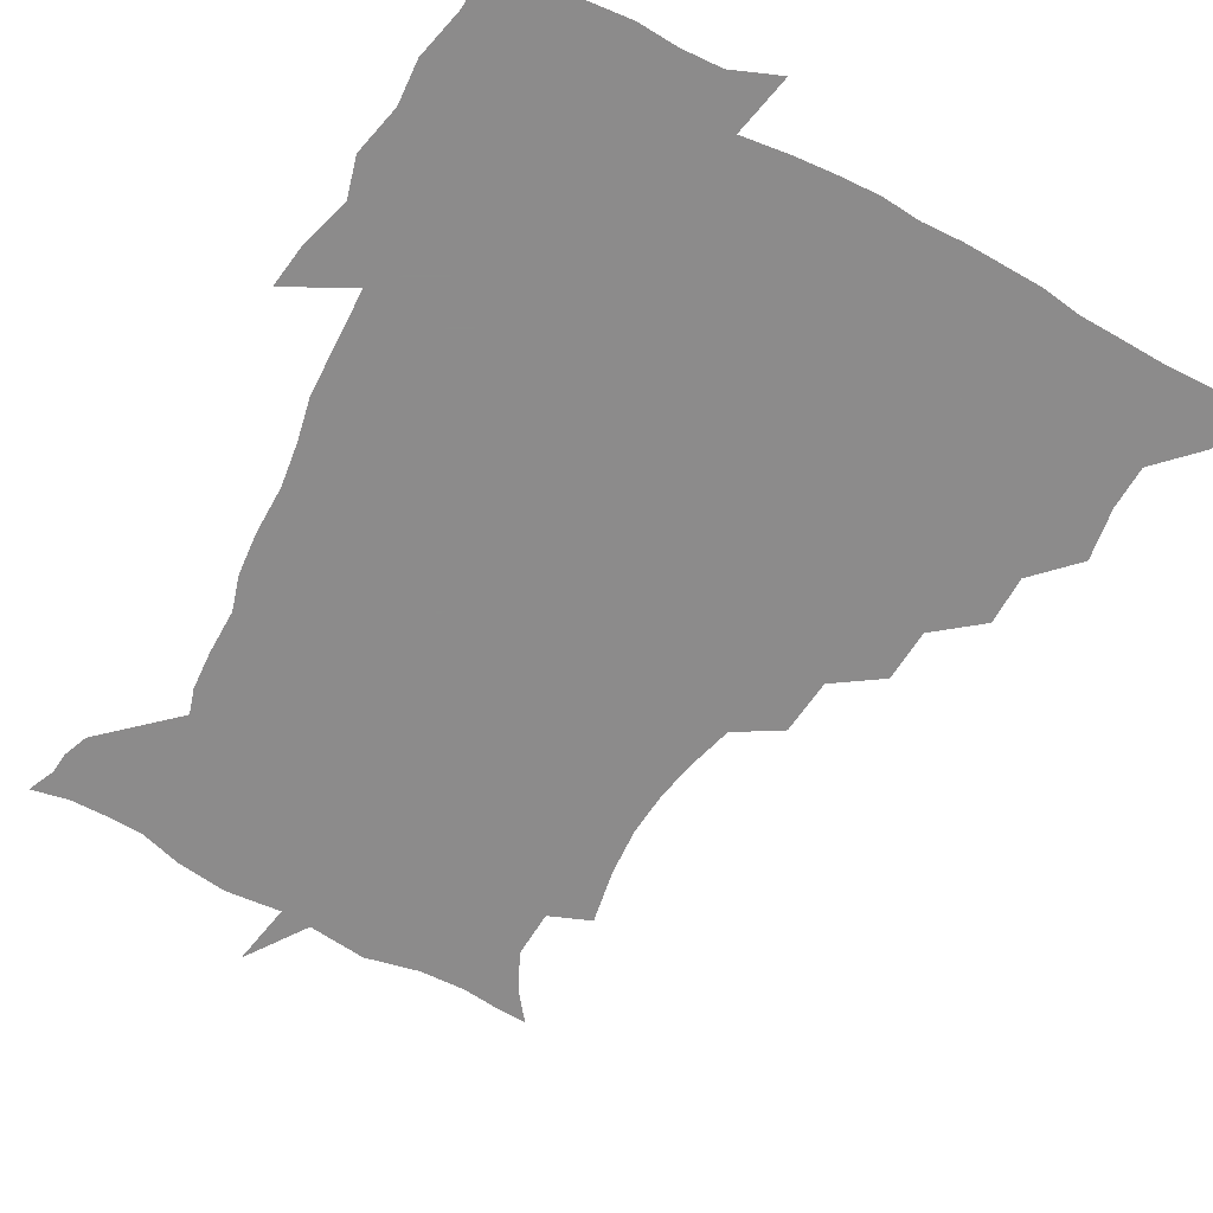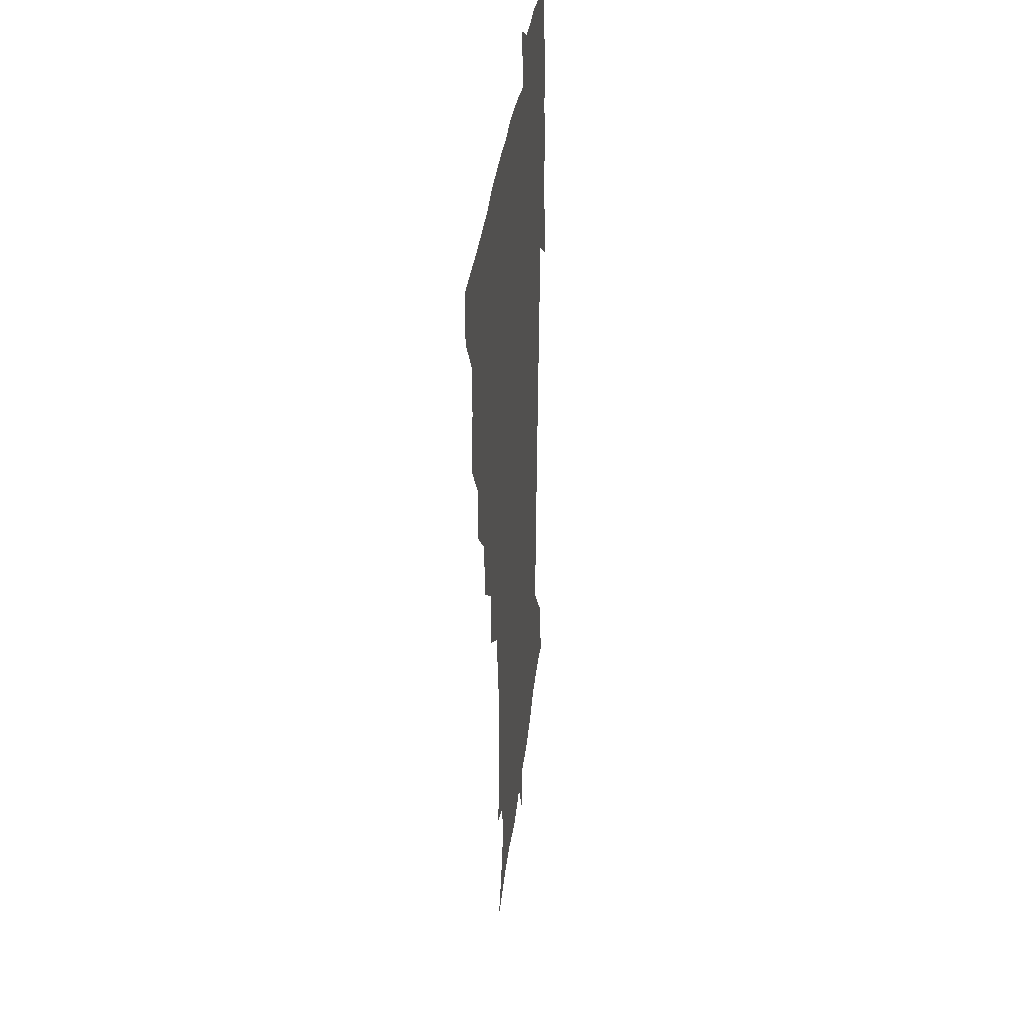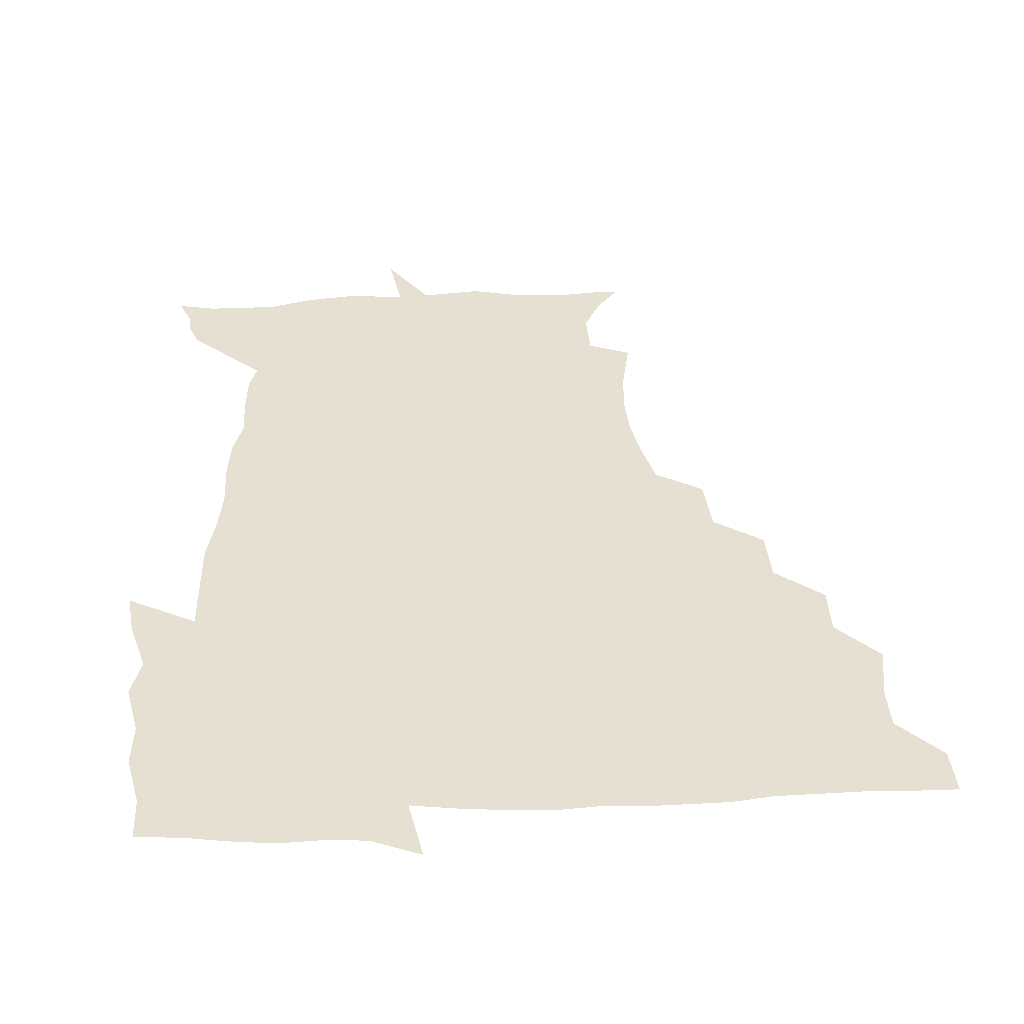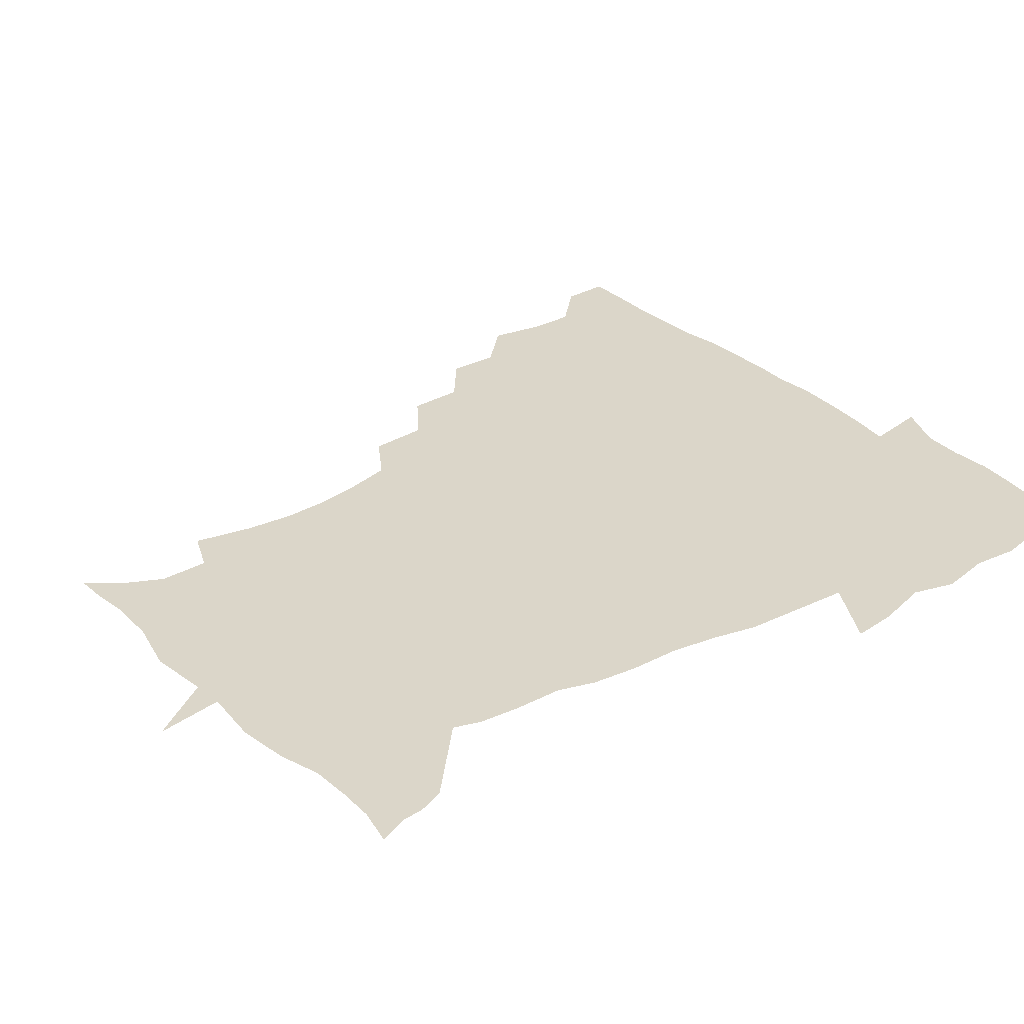
<metadata>
{"format":"obj","ext":"obj","renderer":"f3d","projection":"perspective","resolution":1024,"background":"white","views":[{"elev":-64.0,"azim":151.4,"up":"+Z"},{"elev":30.1,"azim":-84.3,"up":"+Y"},{"elev":37.7,"azim":177.5,"up":"+Z"},{"elev":30.1,"azim":53.1,"up":"+Z"}]}
</metadata>
<code>
v 451.9 449.9 0
v 450.9 466.7 0
v 464.6 399.4 0
v 467.6 418.5 0
v 467.1 434.5 0
v 467.1 449.5 0
v 466 466.7 0
v 479.8 366.1 0
v 479.8 384 0
v 483.6 404.7 0
v 483.1 420.1 0
v 482.5 435.3 0
v 481.8 450.7 0
v 481.4 466.3 0
v 498 333.4 0
v 496.9 352.7 0
v 498.8 373.8 0
v 499.9 391.4 0
v 499.3 406.4 0
v 498.8 421 0
v 498.4 435.5 0
v 498.1 449.8 0
v 496.6 466.8 0
v 517.4 301.1 0
v 515.4 321.6 0
v 515.3 343.2 0
v 513.9 359.4 0
v 515.3 378.3 0
v 513.8 391.7 0
v 513.9 406.9 0
v 513.5 421.4 0
v 513 435.8 0
v 512.4 450.3 0
v 511.6 467.2 0
v 537.9 206.5 0
v 541.6 226.6 0
v 542.7 243.5 0
v 541.4 260.1 0
v 538.4 275.5 0
v 534.1 291.2 0
v 531.8 311.3 0
v 530.4 329.2 0
v 530.3 347.8 0
v 529.4 362.8 0
v 529.4 378.4 0
v 529.1 392.9 0
v 528.5 407.2 0
v 528.1 421.6 0
v 527.6 436.1 0
v 527 451.1 0
v 526.4 469.3 0
v 539.1 159 0
v 547.4 169.8 0
v 553.8 183.3 0
v 553.1 200.5 0
v 553.1 219.4 0
v 554 236.3 0
v 553.3 251.8 0
v 551.5 266.4 0
v 549 281.2 0
v 546.9 298.7 0
v 545.4 315.7 0
v 544.9 333.2 0
v 544.2 348 0
v 543.9 364.1 0
v 544.6 380.2 0
v 543.6 393.4 0
v 544.3 408 0
v 543.1 421.8 0
v 542.8 436 0
v 541.8 451.9 0
v 540.9 469.7 0
v 549.6 159.3 0
v 561.4 175.8 0
v 564.3 190.7 0
v 565.6 209.7 0
v 564.7 223.3 0
v 565.7 242.5 0
v 565 258 0
v 564.2 274.4 0
v 561.4 285.7 0
v 560.2 302.8 0
v 559.4 319.4 0
v 558.8 333.5 0
v 559.1 351.3 0
v 558.5 365.2 0
v 558.6 380.1 0
v 557.6 393 0
v 558.4 408 0
v 557.9 421.8 0
v 557.5 435.9 0
v 556.8 451.1 0
v 555.1 470 0
v 563.4 160.9 0
v 574.2 178.5 0
v 577.6 197.3 0
v 577.8 213.5 0
v 577.8 229.7 0
v 577.7 245.4 0
v 577.2 261 0
v 576.4 276.2 0
v 574.8 289.9 0
v 573.9 305.7 0
v 572.9 318.2 0
v 573.2 336.4 0
v 573 351.4 0
v 572.5 364.8 0
v 572.7 380.4 0
v 573 394.4 0
v 572.8 408.1 0
v 572.1 422.2 0
v 572.2 436 0
v 571.8 450.1 0
v 569.6 469.4 0
v 580.1 160.3 0
v 588.9 181.3 0
v 590.4 198.1 0
v 590.6 214.3 0
v 590.3 228.8 0
v 589.5 246.4 0
v 589.5 261.3 0
v 589.5 278 0
v 588.3 291.2 0
v 587.3 305.3 0
v 587.1 320.3 0
v 587.2 338 0
v 587.1 352.7 0
v 587.2 366 0
v 587 379.7 0
v 587.3 394.6 0
v 587.1 408.3 0
v 587.4 422.2 0
v 587.1 435.9 0
v 585.9 451.2 0
v 583.7 470.5 0
v 599.7 156 0
v 603 180.5 0
v 603.6 200 0
v 603.6 215.5 0
v 603.5 231.8 0
v 602.9 244.4 0
v 601.8 261.1 0
v 602.3 279.4 0
v 601.7 292.5 0
v 601.2 306.6 0
v 601.3 322.8 0
v 601.2 337.9 0
v 601.2 351.2 0
v 601.3 366.1 0
v 601.6 381 0
v 601.7 394.9 0
v 601.9 408.6 0
v 602.1 422.4 0
v 601.5 436.8 0
v 600.4 452.4 0
v 598.4 469.8 0
v 621 158.4 0
v 617.3 183.6 0
v 616.6 201 0
v 616.5 218.5 0
v 616.4 232.5 0
v 616.4 246.8 0
v 615.5 260.1 0
v 614.8 279.4 0
v 614.9 293.6 0
v 615.2 308.1 0
v 614.9 323.2 0
v 615 338.7 0
v 615.2 351.4 0
v 615.6 368 0
v 615.6 381.1 0
v 616 396 0
v 616.3 409 0
v 616.7 422.5 0
v 616.4 437 0
v 615.5 452.2 0
v 614 468.5 0
v 636.1 136.1 0
v 632.2 159.3 0
v 631.3 181.4 0
v 629.8 201 0
v 629.1 217.7 0
v 629 233.7 0
v 629.2 248.5 0
v 628.9 261.9 0
v 628 279.7 0
v 628.2 293.4 0
v 628.3 310.1 0
v 628.8 323.4 0
v 628.9 337.8 0
v 629.2 352.8 0
v 629.1 368.5 0
v 629.6 381.2 0
v 629.9 395.2 0
v 630.3 409.2 0
v 630.6 422.8 0
v 631.6 436.5 0
v 632 450.4 0
v 631 466.3 0
v 626.5 488.5 0
v 652.5 157.6 0
v 645.7 182.5 0
v 643.3 200.2 0
v 642.2 216.2 0
v 641.4 232.4 0
v 641.5 248.6 0
v 641.8 262.5 0
v 641 279.2 0
v 641.9 292.6 0
v 642.2 307.4 0
v 642.6 321.9 0
v 643.1 336.2 0
v 642.8 352.9 0
v 643 367.5 0
v 643.5 381 0
v 644.2 394.1 0
v 644.3 409.3 0
v 644.9 422.5 0
v 645.7 436.9 0
v 645.9 450.6 0
v 645.6 465.1 0
v 643.8 481.4 0
v 670.7 160 0
v 661.1 181.2 0
v 657 198.5 0
v 654.4 215.9 0
v 654.1 230.1 0
v 653.6 247.1 0
v 654.3 261.4 0
v 654.7 275.8 0
v 655.2 290.8 0
v 655.9 305.2 0
v 656.7 319.6 0
v 657.1 334.3 0
v 656.7 351.5 0
v 656.8 366.8 0
v 657.4 380.8 0
v 657.7 396 0
v 658 409.6 0
v 658.8 423.6 0
v 659.3 437.1 0
v 659.8 450.6 0
v 660 464.8 0
v 658.6 480.6 0
v 685.6 164.5 0
v 675.5 181.3 0
v 671.3 196.4 0
v 667.5 212.5 0
v 665.9 227.8 0
v 666 243.3 0
v 666.9 257.4 0
v 667.7 272.1 0
v 668.6 286.9 0
v 669.1 302.3 0
v 669.1 319.4 0
v 670.4 333.7 0
v 671.7 348.2 0
v 671.3 364.8 0
v 670.7 381.5 0
v 670.9 395.7 0
v 671.5 409.4 0
v 671.9 423.8 0
v 672.8 437.1 0
v 673.5 450.6 0
v 674.3 464.3 0
v 673.3 481.4 0
v 699.8 165.1 0
v 690 179.9 0
v 687.2 191.5 0
v 680.4 208.9 0
v 678.1 222 0
v 678.8 236.3 0
v 678.9 252.3 0
v 679.9 267.1 0
v 682.5 280.2 0
v 682.3 297.6 0
v 683.6 312.6 0
v 685.5 327.5 0
v 686.6 343.8 0
v 685.9 362 0
v 684.8 379.8 0
v 685.1 393.8 0
v 684.4 409.1 0
v 685.2 422.8 0
v 685.6 437.1 0
v 686.9 450.2 0
v 688.1 463.7 0
v 688.7 479.8 0
v 712.3 165 0
v 705.2 177 0
v 701.7 187.5 0
v 698.6 198 0
v 691 213 0
v 693.9 222.4 0
v 694.8 236.7 0
v 694.7 253.5 0
v 698.4 266.3 0
v 699.8 282 0
v 699.7 299.9 0
v 701.8 316 0
v 705.1 331.8 0
v 705.7 350.7 0
v 706.3 371 0
v 701.8 389 0
v 700 404.9 0
v 698.3 421.4 0
v 698.8 435.4 0
v 699.5 449.4 0
v 702 462.8 0
v 704.2 477.5 0
v 725.8 162.3 0
v 721.4 172.2 0
v 720.6 180 0
v 717.1 189.1 0
v 730.5 358.3 0
v 728.3 373.9 0
v 722.7 393 0
v 726.6 407.6 0
v 722.4 425.9 0
v 723.5 442 0
v 719.1 460.6 0
v 719.2 476.8 0
v 721 496 0
f 5 6 1
f 1 6 2
f 6 7 2
f 9 10 3
f 3 10 4
f 10 11 4
f 4 11 5
f 11 12 5
f 5 12 6
f 12 13 6
f 6 13 7
f 13 14 7
f 16 17 8
f 8 17 9
f 17 18 9
f 9 18 10
f 18 19 10
f 10 19 11
f 19 20 11
f 11 20 12
f 20 21 12
f 12 21 13
f 21 22 13
f 13 22 14
f 22 23 14
f 25 26 15
f 15 26 16
f 26 27 16
f 16 27 17
f 27 28 17
f 17 28 18
f 28 29 18
f 18 29 19
f 29 30 19
f 19 30 20
f 30 31 20
f 20 31 21
f 31 32 21
f 21 32 22
f 32 33 22
f 22 33 23
f 33 34 23
f 40 41 24
f 24 41 25
f 41 42 25
f 25 42 26
f 42 43 26
f 26 43 27
f 43 44 27
f 27 44 28
f 44 45 28
f 28 45 29
f 45 46 29
f 29 46 30
f 46 47 30
f 30 47 31
f 47 48 31
f 31 48 32
f 48 49 32
f 32 49 33
f 49 50 33
f 33 50 34
f 50 51 34
f 55 56 35
f 35 56 36
f 56 57 36
f 36 57 37
f 57 58 37
f 37 58 38
f 58 59 38
f 38 59 39
f 59 60 39
f 39 60 40
f 60 61 40
f 40 61 41
f 61 62 41
f 41 62 42
f 62 63 42
f 42 63 43
f 63 64 43
f 43 64 44
f 64 65 44
f 44 65 45
f 65 66 45
f 45 66 46
f 66 67 46
f 46 67 47
f 67 68 47
f 47 68 48
f 68 69 48
f 48 69 49
f 69 70 49
f 49 70 50
f 70 71 50
f 50 71 51
f 71 72 51
f 52 73 53
f 73 74 53
f 53 74 54
f 74 75 54
f 54 75 55
f 75 76 55
f 55 76 56
f 76 77 56
f 56 77 57
f 77 78 57
f 57 78 58
f 78 79 58
f 58 79 59
f 79 80 59
f 59 80 60
f 80 81 60
f 60 81 61
f 81 82 61
f 61 82 62
f 82 83 62
f 62 83 63
f 83 84 63
f 63 84 64
f 84 85 64
f 64 85 65
f 85 86 65
f 65 86 66
f 86 87 66
f 66 87 67
f 87 88 67
f 67 88 68
f 88 89 68
f 68 89 69
f 89 90 69
f 69 90 70
f 90 91 70
f 70 91 71
f 91 92 71
f 71 92 72
f 92 93 72
f 73 94 74
f 94 95 74
f 74 95 75
f 95 96 75
f 75 96 76
f 96 97 76
f 76 97 77
f 97 98 77
f 77 98 78
f 98 99 78
f 78 99 79
f 99 100 79
f 79 100 80
f 100 101 80
f 80 101 81
f 101 102 81
f 81 102 82
f 102 103 82
f 82 103 83
f 103 104 83
f 83 104 84
f 104 105 84
f 84 105 85
f 105 106 85
f 85 106 86
f 106 107 86
f 86 107 87
f 107 108 87
f 87 108 88
f 108 109 88
f 88 109 89
f 109 110 89
f 89 110 90
f 110 111 90
f 90 111 91
f 111 112 91
f 91 112 92
f 112 113 92
f 92 113 93
f 113 114 93
f 94 115 95
f 115 116 95
f 95 116 96
f 116 117 96
f 96 117 97
f 117 118 97
f 97 118 98
f 118 119 98
f 98 119 99
f 119 120 99
f 99 120 100
f 120 121 100
f 100 121 101
f 121 122 101
f 101 122 102
f 122 123 102
f 102 123 103
f 123 124 103
f 103 124 104
f 124 125 104
f 104 125 105
f 125 126 105
f 105 126 106
f 126 127 106
f 106 127 107
f 127 128 107
f 107 128 108
f 128 129 108
f 108 129 109
f 129 130 109
f 109 130 110
f 130 131 110
f 110 131 111
f 131 132 111
f 111 132 112
f 132 133 112
f 112 133 113
f 133 134 113
f 113 134 114
f 134 135 114
f 115 136 116
f 136 137 116
f 116 137 117
f 137 138 117
f 117 138 118
f 138 139 118
f 118 139 119
f 139 140 119
f 119 140 120
f 140 141 120
f 120 141 121
f 141 142 121
f 121 142 122
f 142 143 122
f 122 143 123
f 143 144 123
f 123 144 124
f 144 145 124
f 124 145 125
f 145 146 125
f 125 146 126
f 146 147 126
f 126 147 127
f 147 148 127
f 127 148 128
f 148 149 128
f 128 149 129
f 149 150 129
f 129 150 130
f 150 151 130
f 130 151 131
f 151 152 131
f 131 152 132
f 152 153 132
f 132 153 133
f 153 154 133
f 133 154 134
f 154 155 134
f 134 155 135
f 155 156 135
f 136 157 137
f 157 158 137
f 137 158 138
f 158 159 138
f 138 159 139
f 159 160 139
f 139 160 140
f 160 161 140
f 140 161 141
f 161 162 141
f 141 162 142
f 162 163 142
f 142 163 143
f 163 164 143
f 143 164 144
f 164 165 144
f 144 165 145
f 165 166 145
f 145 166 146
f 166 167 146
f 146 167 147
f 167 168 147
f 147 168 148
f 168 169 148
f 148 169 149
f 169 170 149
f 149 170 150
f 170 171 150
f 150 171 151
f 171 172 151
f 151 172 152
f 172 173 152
f 152 173 153
f 173 174 153
f 153 174 154
f 174 175 154
f 154 175 155
f 175 176 155
f 155 176 156
f 176 177 156
f 178 179 157
f 157 179 158
f 179 180 158
f 158 180 159
f 180 181 159
f 159 181 160
f 181 182 160
f 160 182 161
f 182 183 161
f 161 183 162
f 183 184 162
f 162 184 163
f 184 185 163
f 163 185 164
f 185 186 164
f 164 186 165
f 186 187 165
f 165 187 166
f 187 188 166
f 166 188 167
f 188 189 167
f 167 189 168
f 189 190 168
f 168 190 169
f 190 191 169
f 169 191 170
f 191 192 170
f 170 192 171
f 192 193 171
f 171 193 172
f 193 194 172
f 172 194 173
f 194 195 173
f 173 195 174
f 195 196 174
f 174 196 175
f 196 197 175
f 175 197 176
f 197 198 176
f 176 198 177
f 198 199 177
f 179 201 180
f 201 202 180
f 180 202 181
f 202 203 181
f 181 203 182
f 203 204 182
f 182 204 183
f 204 205 183
f 183 205 184
f 205 206 184
f 184 206 185
f 206 207 185
f 185 207 186
f 207 208 186
f 186 208 187
f 208 209 187
f 187 209 188
f 209 210 188
f 188 210 189
f 210 211 189
f 189 211 190
f 211 212 190
f 190 212 191
f 212 213 191
f 191 213 192
f 213 214 192
f 192 214 193
f 214 215 193
f 193 215 194
f 215 216 194
f 194 216 195
f 216 217 195
f 195 217 196
f 217 218 196
f 196 218 197
f 218 219 197
f 197 219 198
f 219 220 198
f 198 220 199
f 220 221 199
f 199 221 200
f 221 222 200
f 201 223 202
f 223 224 202
f 202 224 203
f 224 225 203
f 203 225 204
f 225 226 204
f 204 226 205
f 226 227 205
f 205 227 206
f 227 228 206
f 206 228 207
f 228 229 207
f 207 229 208
f 229 230 208
f 208 230 209
f 230 231 209
f 209 231 210
f 231 232 210
f 210 232 211
f 232 233 211
f 211 233 212
f 233 234 212
f 212 234 213
f 234 235 213
f 213 235 214
f 235 236 214
f 214 236 215
f 236 237 215
f 215 237 216
f 237 238 216
f 216 238 217
f 238 239 217
f 217 239 218
f 239 240 218
f 218 240 219
f 240 241 219
f 219 241 220
f 241 242 220
f 220 242 221
f 242 243 221
f 221 243 222
f 243 244 222
f 223 245 224
f 245 246 224
f 224 246 225
f 246 247 225
f 225 247 226
f 247 248 226
f 226 248 227
f 248 249 227
f 227 249 228
f 249 250 228
f 228 250 229
f 250 251 229
f 229 251 230
f 251 252 230
f 230 252 231
f 252 253 231
f 231 253 232
f 253 254 232
f 232 254 233
f 254 255 233
f 233 255 234
f 255 256 234
f 234 256 235
f 256 257 235
f 235 257 236
f 257 258 236
f 236 258 237
f 258 259 237
f 237 259 238
f 259 260 238
f 238 260 239
f 260 261 239
f 239 261 240
f 261 262 240
f 240 262 241
f 262 263 241
f 241 263 242
f 263 264 242
f 242 264 243
f 264 265 243
f 243 265 244
f 265 266 244
f 245 267 246
f 267 268 246
f 246 268 247
f 268 269 247
f 247 269 248
f 269 270 248
f 248 270 249
f 270 271 249
f 249 271 250
f 271 272 250
f 250 272 251
f 272 273 251
f 251 273 252
f 273 274 252
f 252 274 253
f 274 275 253
f 253 275 254
f 275 276 254
f 254 276 255
f 276 277 255
f 255 277 256
f 277 278 256
f 256 278 257
f 278 279 257
f 257 279 258
f 279 280 258
f 258 280 259
f 280 281 259
f 259 281 260
f 281 282 260
f 260 282 261
f 282 283 261
f 261 283 262
f 283 284 262
f 262 284 263
f 284 285 263
f 263 285 264
f 285 286 264
f 264 286 265
f 286 287 265
f 265 287 266
f 287 288 266
f 267 289 268
f 289 290 268
f 268 290 269
f 290 291 269
f 269 291 270
f 291 292 270
f 270 292 271
f 292 293 271
f 271 293 272
f 293 294 272
f 272 294 273
f 294 295 273
f 273 295 274
f 295 296 274
f 274 296 275
f 296 297 275
f 275 297 276
f 297 298 276
f 276 298 277
f 298 299 277
f 277 299 278
f 299 300 278
f 278 300 279
f 300 301 279
f 279 301 280
f 301 302 280
f 280 302 281
f 302 303 281
f 281 303 282
f 303 304 282
f 282 304 283
f 304 305 283
f 283 305 284
f 305 306 284
f 284 306 285
f 306 307 285
f 285 307 286
f 307 308 286
f 286 308 287
f 308 309 287
f 287 309 288
f 309 310 288
f 289 311 290
f 311 312 290
f 290 312 291
f 312 313 291
f 291 313 292
f 313 314 292
f 292 314 293
f 303 315 304
f 315 316 304
f 304 316 305
f 316 317 305
f 305 317 306
f 317 318 306
f 306 318 307
f 318 319 307
f 307 319 308
f 319 320 308
f 308 320 309
f 320 321 309
f 309 321 310
f 321 322 310

</code>
